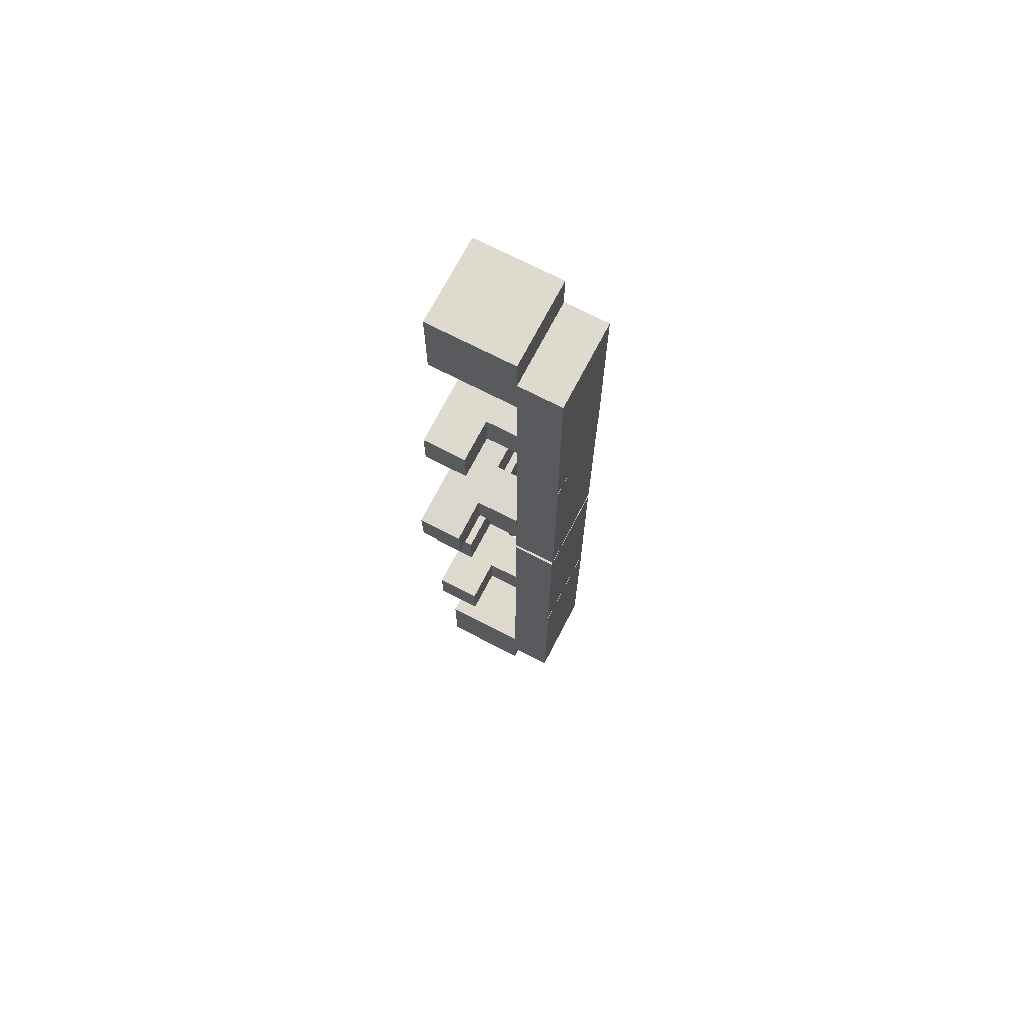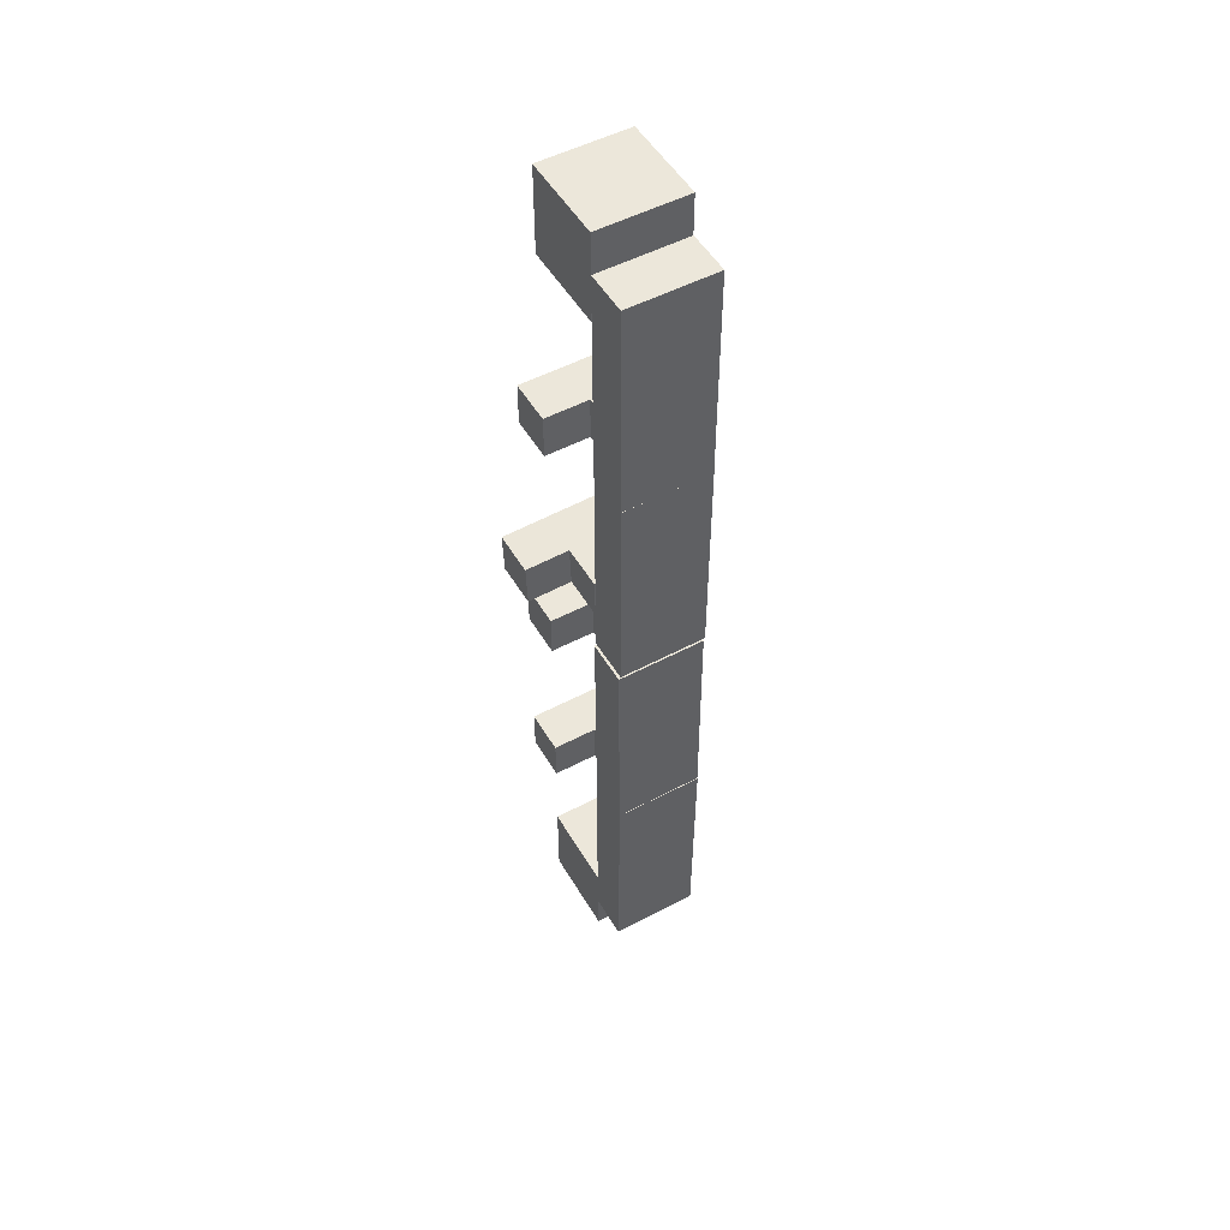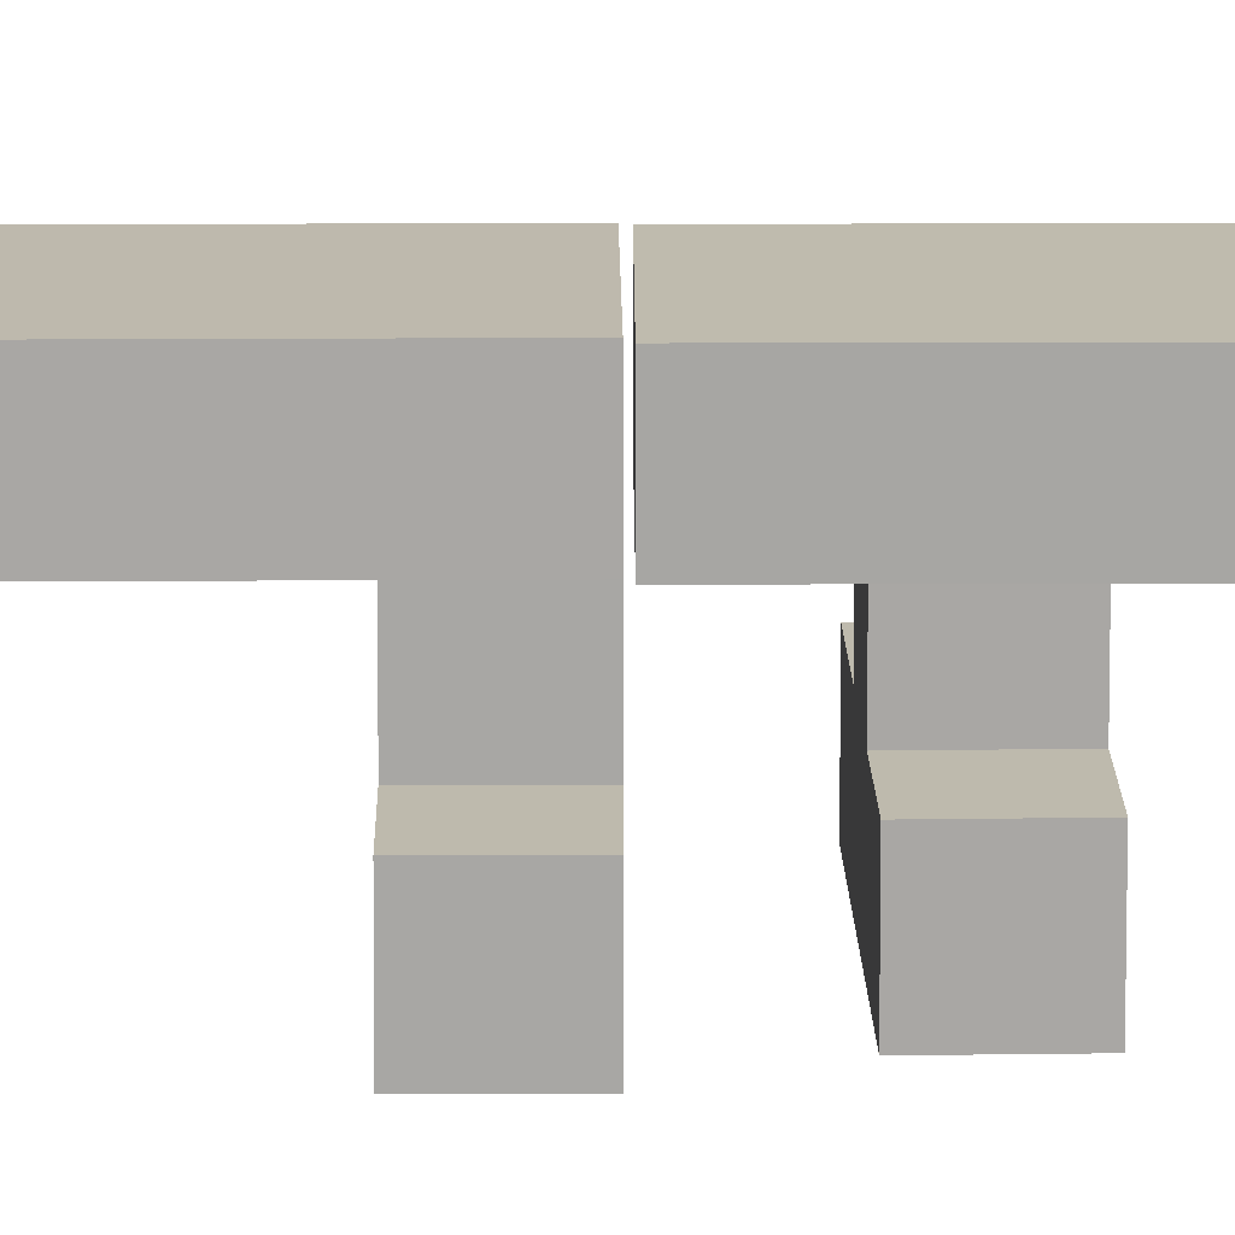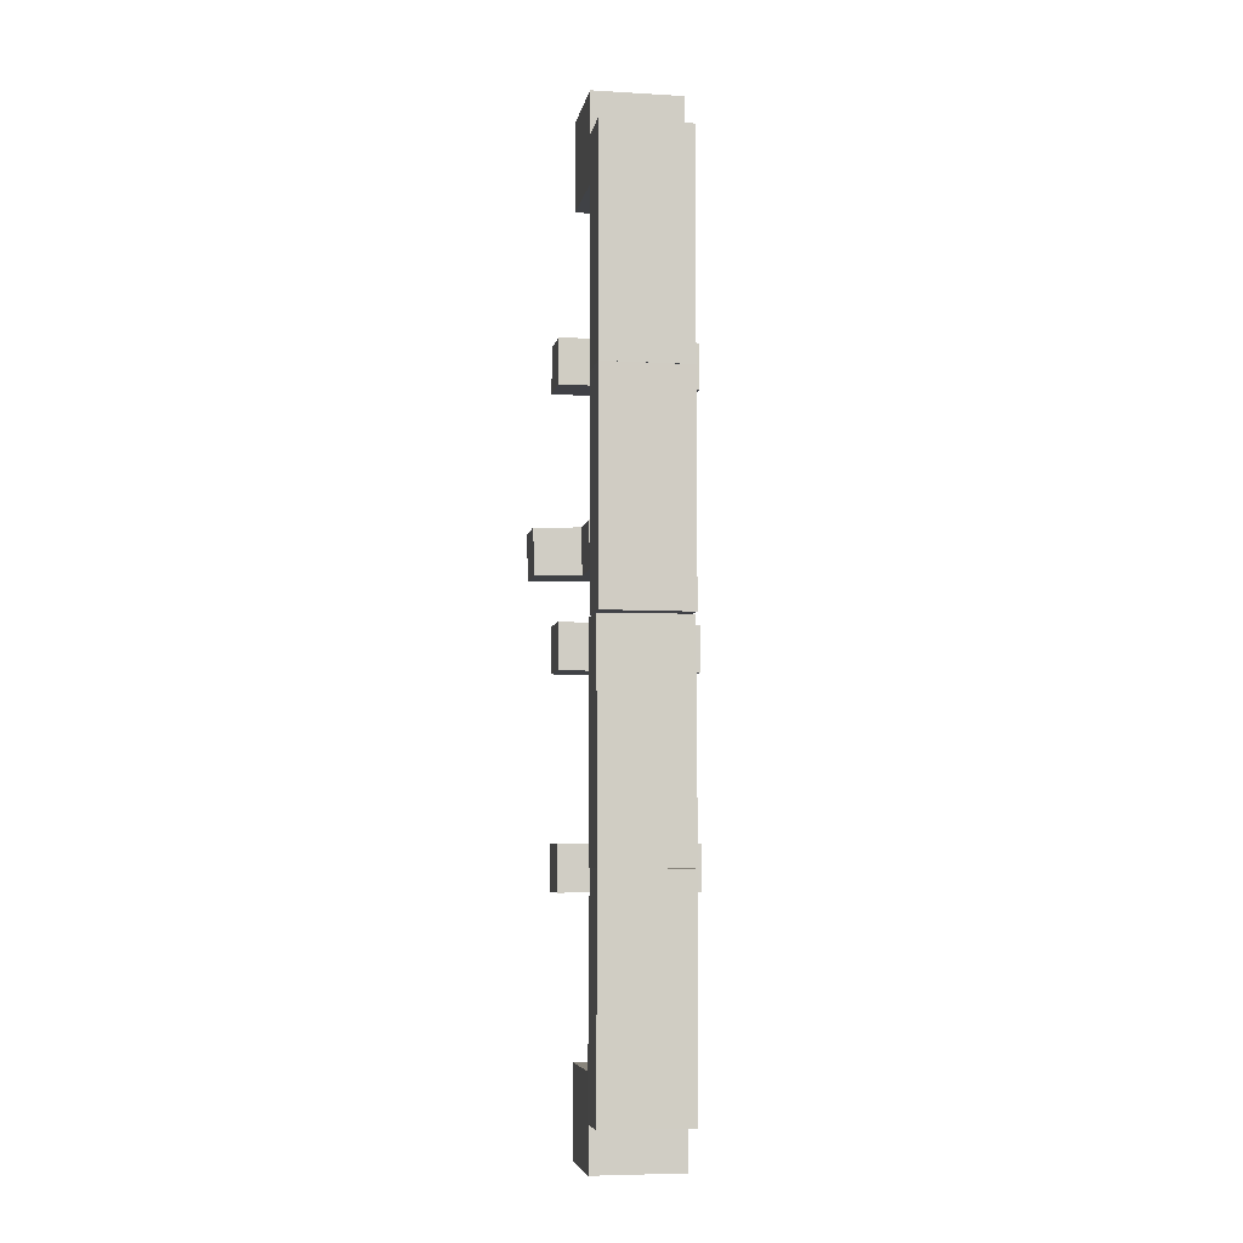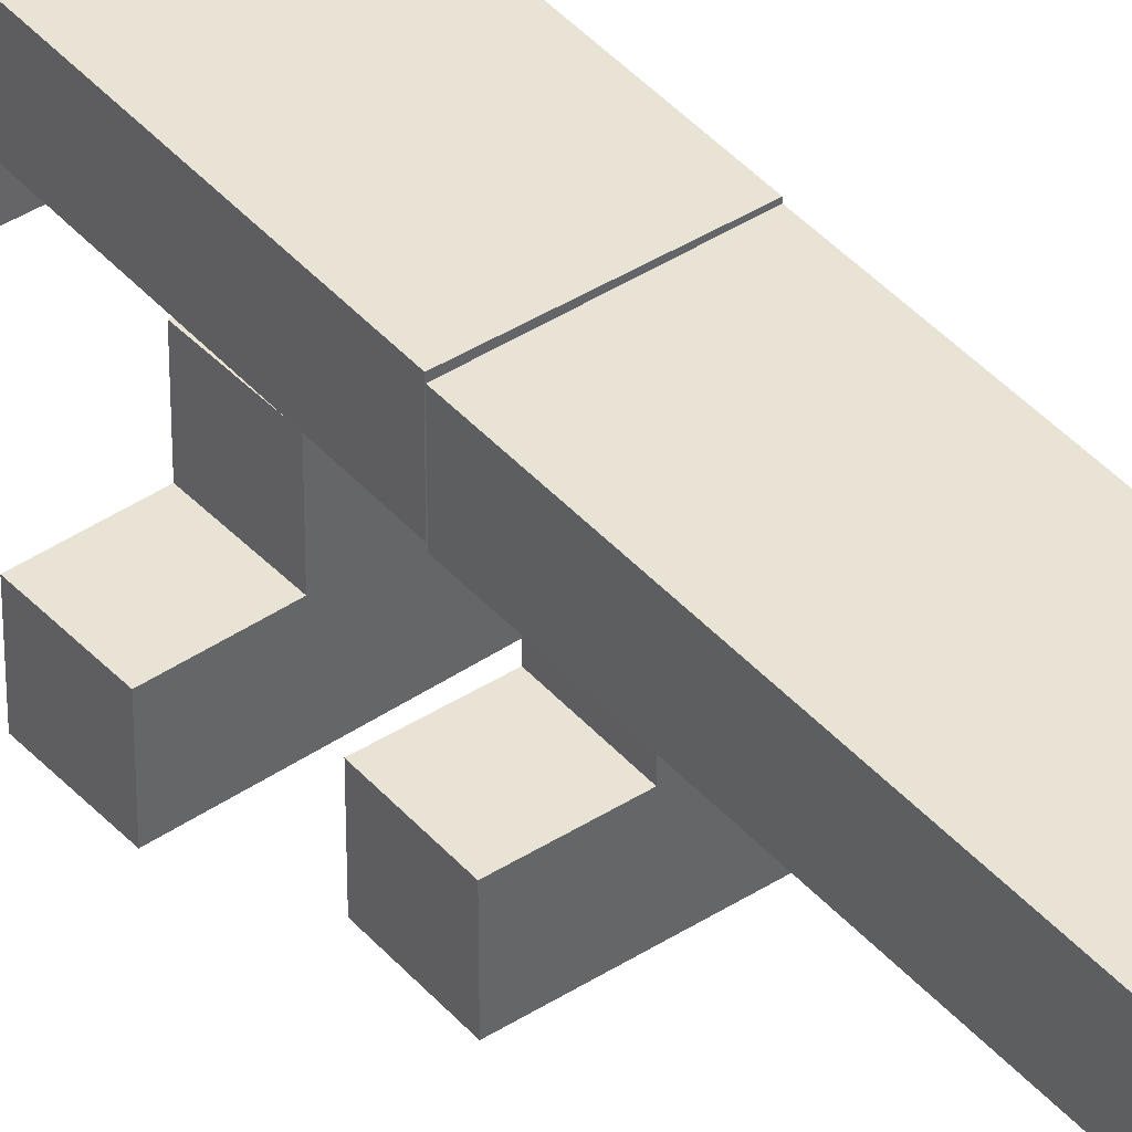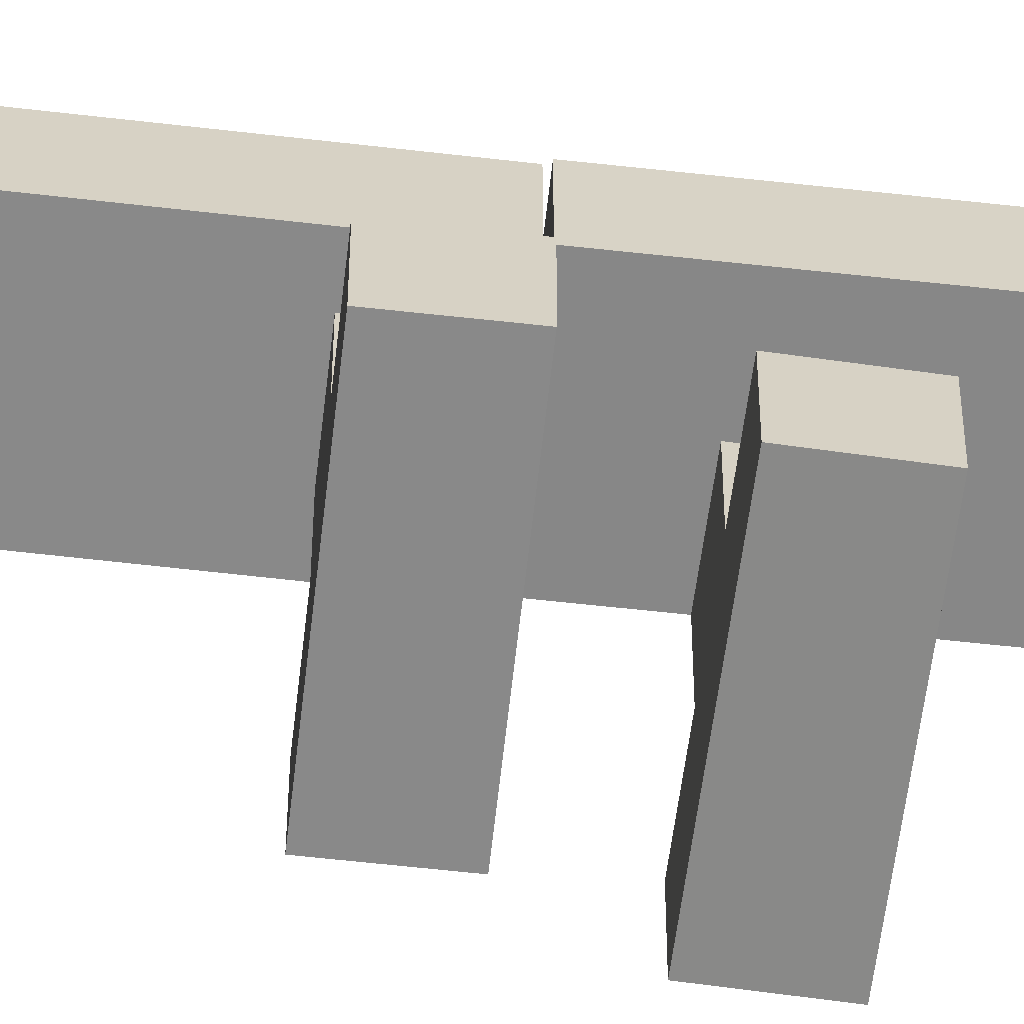
<metadata>
{"format":"obj","ext":"obj","renderer":"f3d","projection":"perspective","resolution":1024,"background":"white","views":[{"elev":71.1,"azim":117.4,"up":"+Z"},{"elev":51.3,"azim":150.2,"up":"+Z"},{"elev":15.4,"azim":-90.2,"up":"+Y"},{"elev":-6.1,"azim":170.0,"up":"+Z"},{"elev":42.2,"azim":142.6,"up":"+Y"},{"elev":-63.0,"azim":-96.4,"up":"+Y"}]}
</metadata>
<code>
o Plane/BasicEnvironment/StartCube-1
v 0.1 0 1.1
v 0.1 0.2 0.9
v 0.1 0.2 1.1
v 0.1 0 0.9
v -0.1 0.2 0.9
v -0.1 0.2 1.1
v -0.1 0 0.9
v -0.1 0 1.1
f 1 2 3
f 1 4 2
f 3 5 6
f 3 2 5
f 6 7 8
f 6 5 7
f 8 4 1
f 8 7 4
f 4 5 2
f 4 7 5
f 8 3 6
f 8 1 3
o Plane/BasicEnvironment/StartCube-2
v 0.1 0 -0.9
v 0.1 0.2 -1.1
v 0.1 0.2 -0.9
v 0.1 0 -1.1
v -0.1 0.2 -1.1
v -0.1 0.2 -0.9
v -0.1 0 -1.1
v -0.1 0 -0.9
f 9 10 11
f 9 12 10
f 11 13 14
f 11 10 13
f 14 15 16
f 14 13 15
f 16 12 9
f 16 15 12
f 12 13 10
f 12 15 13
f 16 11 14
f 16 9 11
o GridPlank_0
v -0.1014 0.3002 -0.5009
v 0.09866 0.2003 -0.4995
v 0.09862 0.3003 -0.4996
v -0.1013 0.2002 -0.5008
v 0.102 0.2001 -0.9995
v 0.1019 0.3001 -0.9995
v -0.098 0.2 -1.001
v -0.09805 0.3 -1.001
f 17 18 19
f 17 20 18
f 19 21 22
f 19 18 21
f 22 23 24
f 22 21 23
f 24 20 17
f 24 23 20
f 19 24 17
f 19 22 24
f 21 20 23
f 21 18 20
o GridPlank_0:1
v -0.1004 0.2999 1.007
v 0.09959 0.1998 1.007
v 0.09964 0.2998 1.007
v -0.1004 0.1999 1.007
v 0.09918 0.2007 0.5066
v 0.09922 0.3007 0.5068
v -0.1008 0.2008 0.5068
v -0.1008 0.3008 0.507
f 25 26 27
f 25 28 26
f 27 29 30
f 27 26 29
f 30 31 32
f 30 29 31
f 32 28 25
f 32 31 28
f 27 32 25
f 27 30 32
f 29 28 31
f 29 26 28
o GridPlank_0:2
v 0.09902 0.2013 0.5068
v -0.1018 0.2997 0.5067
v -0.101 0.1997 0.5068
v 0.09821 0.3013 0.5067
v -0.1018 0.2991 0.00671
v -0.101 0.1991 0.006825
v 0.09817 0.3007 0.006695
v 0.09899 0.2007 0.00681
f 33 34 35
f 33 36 34
f 35 37 38
f 35 34 37
f 38 39 40
f 38 37 39
f 40 36 33
f 40 39 36
f 35 40 33
f 35 38 40
f 37 36 39
f 37 34 36
o GridPlank_0:3
v 0.1022 0.2004 0.0007145
v -0.09781 0.3004 0.001776
v -0.09783 0.2004 0.001882
v 0.1022 0.3004 0.0006086
v -0.1007 0.2999 -0.4982
v -0.1007 0.1999 -0.4981
v 0.09927 0.2998 -0.4994
v 0.09925 0.1998 -0.4993
f 41 42 43
f 41 44 42
f 43 45 46
f 43 42 45
f 46 47 48
f 46 45 47
f 48 44 41
f 48 47 44
f 43 48 41
f 43 46 48
f 45 44 47
f 45 42 44
o GridTShape_0
v 0.149 0.000693 0.002101
v 0.1491 0.101 -0.09764
v 0.149 0.1007 0.00236
v 0.1491 0.000952 -0.0979
v 0.04915 0.101 -0.09779
v 0.04899 0.1007 0.002206
v 0.04913 0.0009629 -0.09805
v 0.04898 0.000704 0.001947
v -0.05085 0.101 -0.09795
v -0.05101 0.1007 0.002051
v -0.05087 0.0009739 -0.09821
v -0.05102 0.000715 0.001792
v -0.1509 0.101 -0.0981
v -0.151 0.1007 0.001897
v -0.1509 0.0009849 -0.09836
v -0.151 0.000726 0.001638
v 0.04916 0.201 -0.09754
v 0.049 0.2007 0.002464
v -0.05084 0.201 -0.09769
v -0.051 0.2007 0.00231
f 49 50 51
f 49 52 50
f 51 53 54
f 51 50 53
f 54 55 56
f 54 53 55
f 56 52 49
f 56 55 52
f 51 56 49
f 51 54 56
f 53 52 55
f 53 50 52
f 54 57 58
f 54 53 57
f 58 59 60
f 58 57 59
f 60 55 56
f 60 59 55
f 54 60 56
f 54 58 60
f 57 55 59
f 57 53 55
f 58 61 62
f 58 57 61
f 62 63 64
f 62 61 63
f 64 59 60
f 64 63 59
f 58 64 60
f 58 62 64
f 61 59 63
f 61 57 59
f 54 65 66
f 54 53 65
f 66 67 68
f 66 65 67
f 68 57 58
f 68 67 57
f 66 58 54
f 66 68 58
f 67 53 57
f 67 65 53
o GridTShape_0:1
v 0.2017 0.0008575 0.1969
v 0.1987 0.1009 0.09693
v 0.2017 0.1009 0.1969
v 0.1987 0.0008672 0.09692
v 0.0987 0.1008 0.09993
v 0.1017 0.1008 0.1999
v 0.09875 0.0008245 0.09992
v 0.1017 0.0008148 0.1999
v -0.001252 0.1008 0.1029
v 0.001743 0.1008 0.2029
v -0.001209 0.0007818 0.1029
v 0.001785 0.0007721 0.2029
v -0.1012 0.1007 0.1059
v -0.09821 0.1007 0.2059
v -0.1012 0.0007391 0.1059
v -0.09817 0.0007294 0.2059
v 0.09866 0.2008 0.09994
v 0.1017 0.2008 0.1999
v -0.001294 0.2008 0.1029
v 0.0017 0.2008 0.2029
f 69 70 71
f 69 72 70
f 71 73 74
f 71 70 73
f 74 75 76
f 74 73 75
f 76 72 69
f 76 75 72
f 71 76 69
f 71 74 76
f 73 72 75
f 73 70 72
f 74 77 78
f 74 73 77
f 78 79 80
f 78 77 79
f 80 75 76
f 80 79 75
f 74 80 76
f 74 78 80
f 77 75 79
f 77 73 75
f 78 81 82
f 78 77 81
f 82 83 84
f 82 81 83
f 84 79 80
f 84 83 79
f 78 84 80
f 78 82 84
f 81 79 83
f 81 77 79
f 74 85 86
f 74 73 85
f 86 87 88
f 86 85 87
f 88 77 78
f 88 87 77
f 86 78 74
f 86 88 78
f 87 73 77
f 87 85 73
o GridTShape_0:2
v -0.1505 0.0008118 -0.5508
v -0.1503 0.1005 -0.4505
v -0.1505 0.1008 -0.5505
v -0.1503 0.0004907 -0.4508
v -0.05029 0.1005 -0.4507
v -0.05046 0.1008 -0.5507
v -0.05032 0.0004569 -0.451
v -0.0505 0.000778 -0.551
v 0.04971 0.1004 -0.4509
v 0.04954 0.1007 -0.5509
v 0.04968 0.0004231 -0.4512
v 0.0495 0.0007442 -0.5512
v 0.1497 0.1004 -0.451
v 0.1495 0.1007 -0.551
v 0.1497 0.0003893 -0.4514
v 0.1495 0.0007104 -0.5514
v -0.05025 0.2005 -0.4504
v -0.05043 0.2008 -0.5504
v 0.04975 0.2004 -0.4506
v 0.04957 0.2007 -0.5506
f 89 90 91
f 89 92 90
f 91 93 94
f 91 90 93
f 94 95 96
f 94 93 95
f 96 92 89
f 96 95 92
f 91 96 89
f 91 94 96
f 93 92 95
f 93 90 92
f 94 97 98
f 94 93 97
f 98 99 100
f 98 97 99
f 100 95 96
f 100 99 95
f 94 100 96
f 94 98 100
f 97 95 99
f 97 93 95
f 98 101 102
f 98 97 101
f 102 103 104
f 102 101 103
f 104 99 100
f 104 103 99
f 98 104 100
f 98 102 104
f 101 99 103
f 101 97 99
f 94 105 106
f 94 93 105
f 106 107 108
f 106 105 107
f 108 97 98
f 108 107 97
f 106 98 94
f 106 108 98
f 107 93 97
f 107 105 93
o GridTShape_0:3
v -0.1501 0.0006911 0.5001
v -0.1501 0.1008 0.6
v -0.1502 0.1007 0.5
v -0.15 0.0007638 0.6001
v -0.05008 0.1009 0.5999
v -0.05019 0.1008 0.4999
v -0.04999 0.0008549 0.6
v -0.0501 0.0007822 0.5
v 0.04992 0.1009 0.5998
v 0.04981 0.1009 0.4998
v 0.05001 0.000946 0.5998
v 0.0499 0.0008733 0.4998
v 0.1499 0.101 0.5997
v 0.1498 0.101 0.4997
v 0.15 0.001037 0.5997
v 0.1499 0.0009644 0.4997
v -0.05017 0.2009 0.5998
v -0.05028 0.2008 0.4998
v 0.04983 0.2009 0.5997
v 0.04972 0.2009 0.4997
f 109 110 111
f 109 112 110
f 111 113 114
f 111 110 113
f 114 115 116
f 114 113 115
f 116 112 109
f 116 115 112
f 111 116 109
f 111 114 116
f 113 112 115
f 113 110 112
f 114 117 118
f 114 113 117
f 118 119 120
f 118 117 119
f 120 115 116
f 120 119 115
f 114 120 116
f 114 118 120
f 117 115 119
f 117 113 115
f 118 121 122
f 118 117 121
f 122 123 124
f 122 121 123
f 124 119 120
f 124 123 119
f 118 124 120
f 118 122 124
f 121 119 123
f 121 117 119
f 114 125 126
f 114 113 125
f 126 127 128
f 126 125 127
f 128 117 118
f 128 127 117
f 126 118 114
f 126 128 118
f 127 113 117
f 127 125 113

</code>
